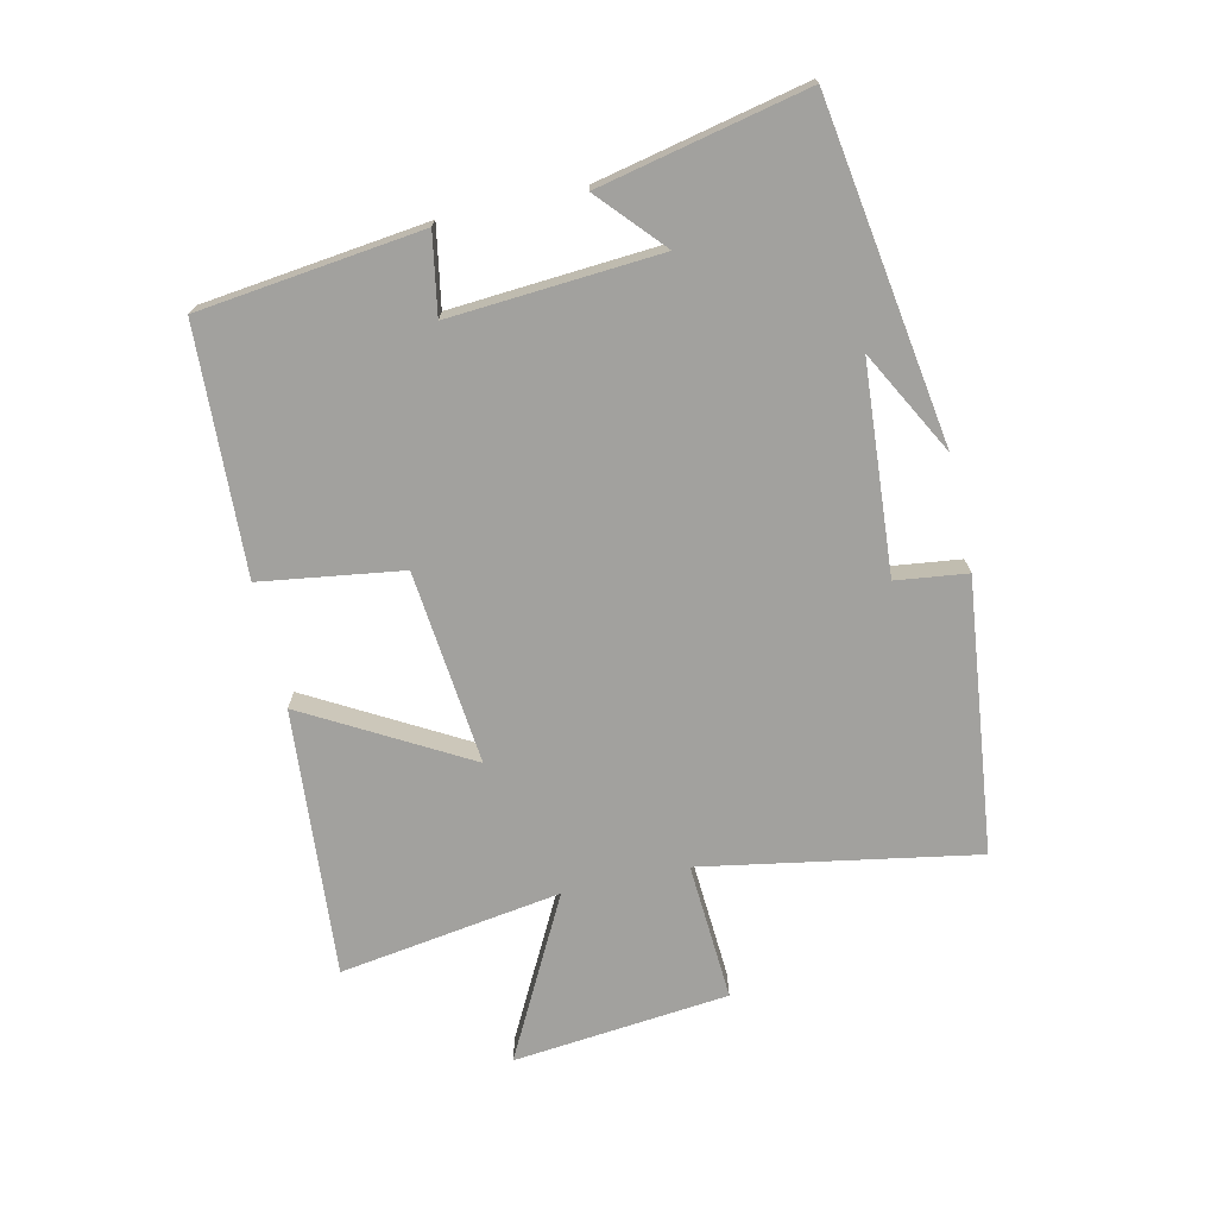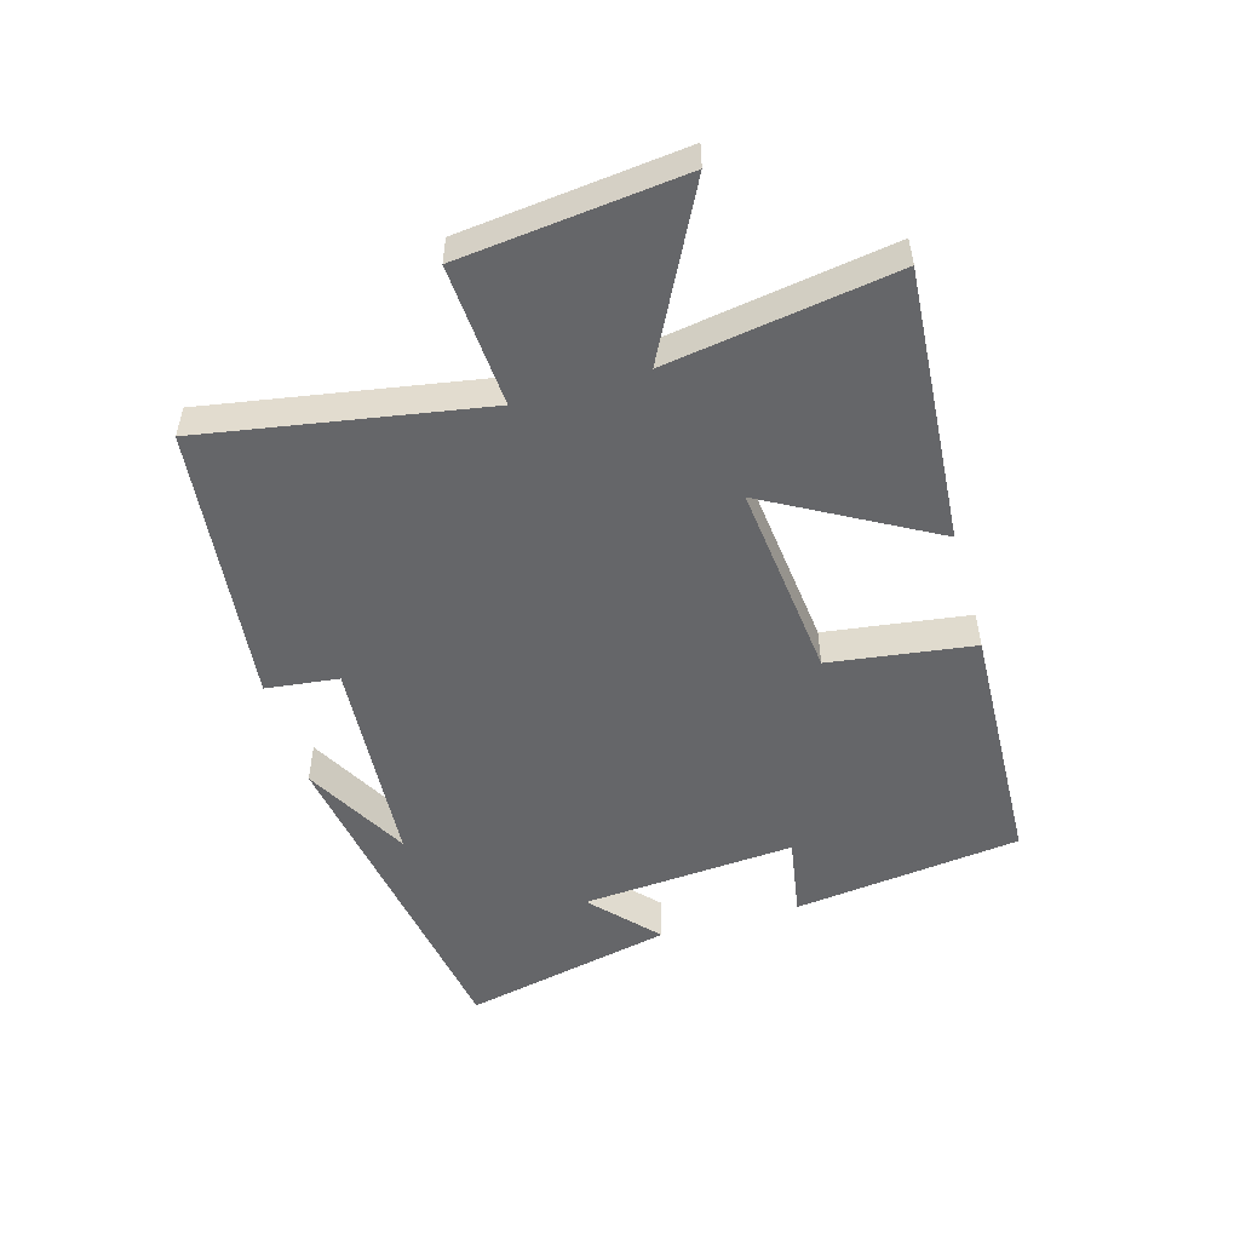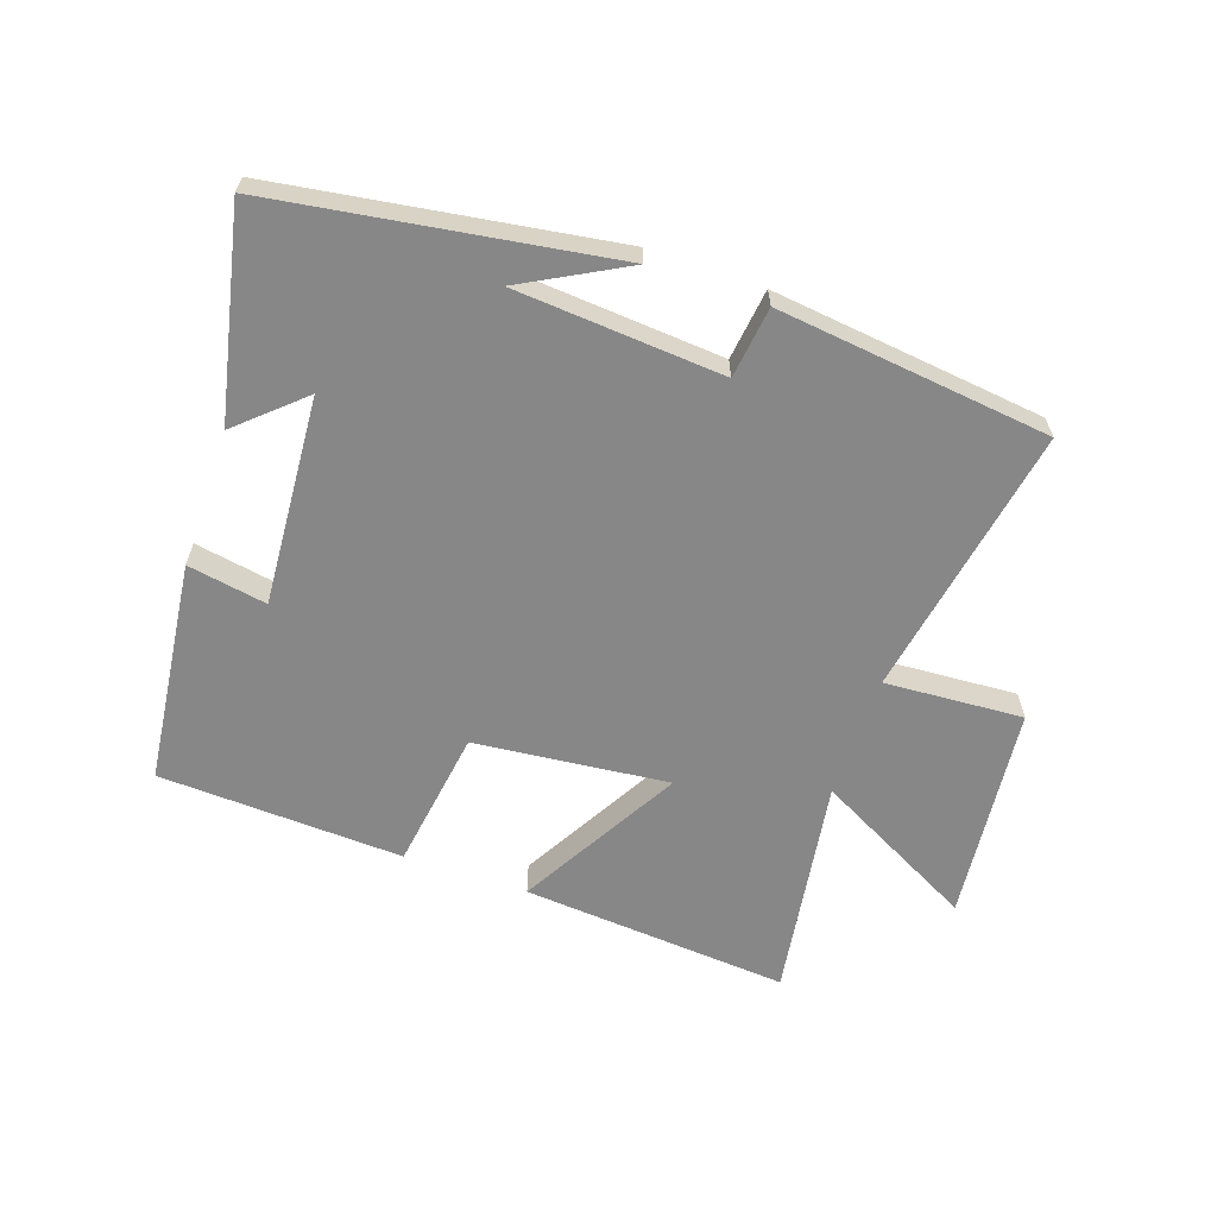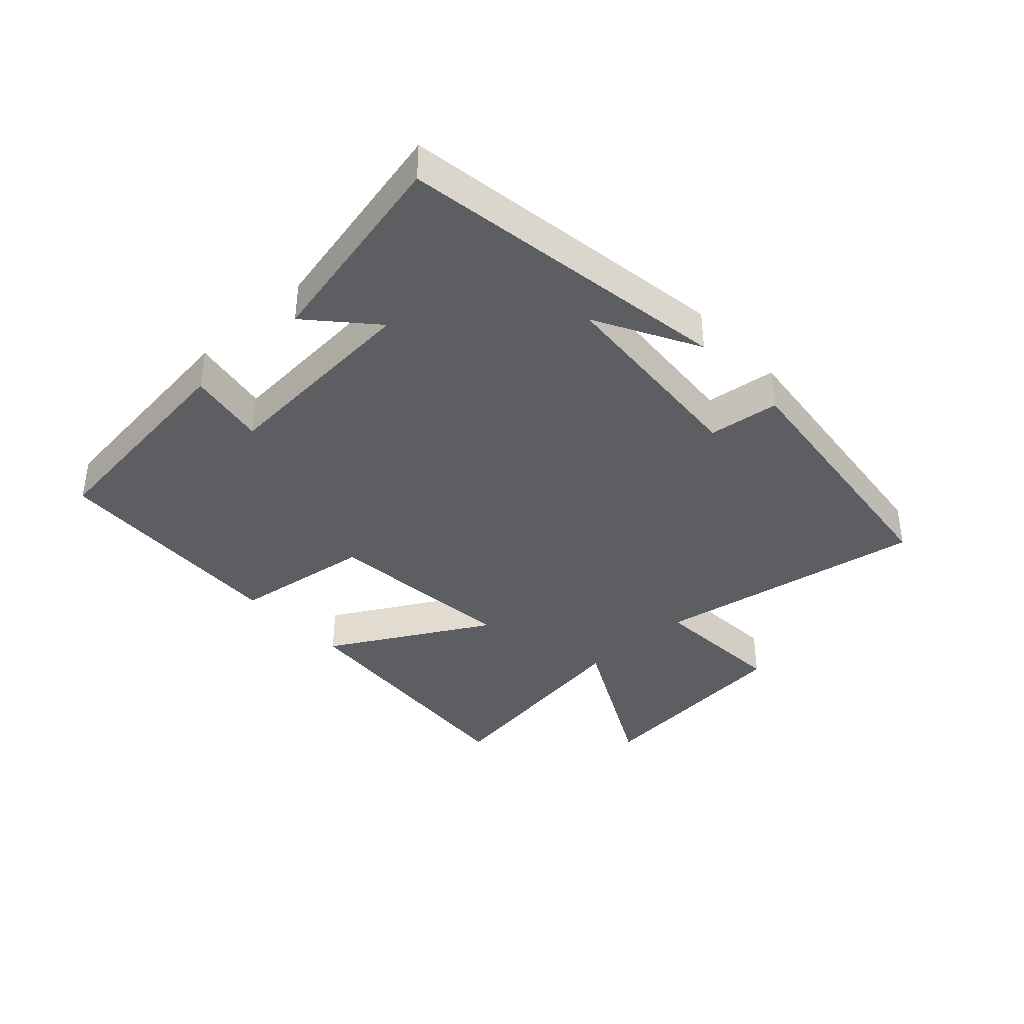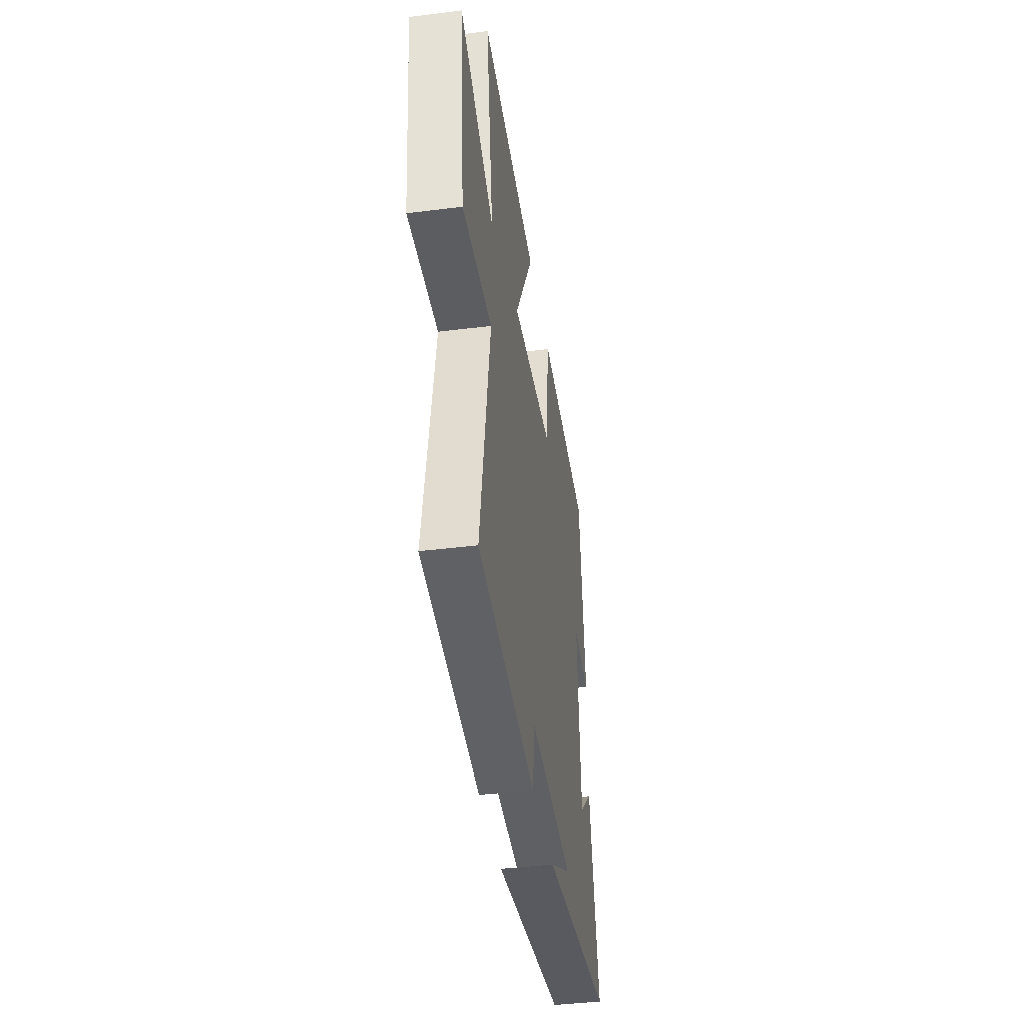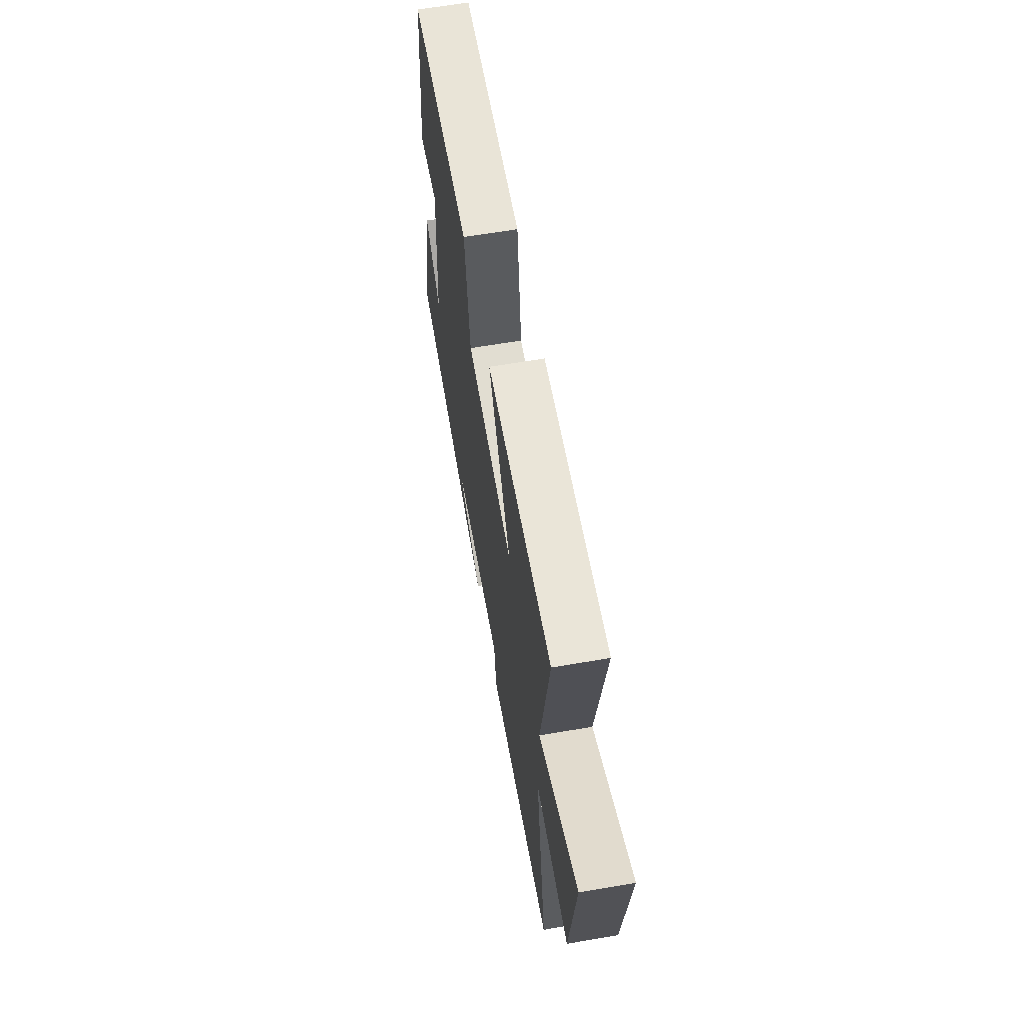
<metadata>
{"format":"obj","ext":"obj","renderer":"f3d","projection":"perspective","resolution":1024,"background":"white","views":[{"elev":-72.0,"azim":102.6,"up":"+Y"},{"elev":-51.9,"azim":-73.7,"up":"+Y"},{"elev":-62.4,"azim":160.9,"up":"+Y"},{"elev":-38.5,"azim":132.7,"up":"+Y"},{"elev":-40.7,"azim":-81.3,"up":"+Z"},{"elev":63.2,"azim":-99.9,"up":"+Z"}]}
</metadata>
<code>
v -0.554 0.07 0.533
v -0.128 0.07 0.5
v -0.272 0.07 0.244
v 0.036 0.07 0.276
v 0.068 0.07 0.5
v 0.457 0.07 0.483
v 0.5 0.07 0.129
v 0.374 0.07 0.151
v 0.398 0.07 -0.181
v 0.5 0.07 -0.089
v 0.572 0.07 -0.418
v 0.038 0.07 -0.5
v 0.202 0.07 -0.411
v -0.128 0.07 -0.387
v -0.142 0.07 -0.5
v -0.576 0.07 -0.45
v -0.5 0.07 -0.016
v -0.72 0.07 -0.03
v -0.756 0.07 0.314
v -0.5 0.07 0.18
v -0.554 0 0.533
v -0.128 0 0.5
v -0.272 0 0.244
v 0.036 0 0.276
v 0.068 0 0.5
v 0.457 0 0.483
v 0.5 0 0.129
v 0.374 0 0.151
v 0.398 0 -0.181
v 0.5 0 -0.089
v 0.572 0 -0.418
v 0.038 0 -0.5
v 0.202 0 -0.411
v -0.128 0 -0.387
v -0.142 0 -0.5
v -0.576 0 -0.45
v -0.5 0 -0.016
v -0.72 0 -0.03
v -0.756 0 0.314
v -0.5 0 0.18
f 17 18 19 20
f 14 15 16 17
f 13 14 17 20
f 11 12 13
f 9 10 11 13
f 8 9 13 20
f 5 6 7 8
f 4 5 8
f 3 4 8 20
f 1 2 3 20
f 40 39 38 37
f 37 36 35 34
f 40 37 34 33
f 33 32 31
f 33 31 30 29
f 40 33 29 28
f 28 27 26 25
f 28 25 24
f 40 28 24 23
f 40 23 22 21
f 1 21 22 2
f 2 22 23 3
f 3 23 24 4
f 4 24 25 5
f 5 25 26 6
f 6 26 27 7
f 7 27 28 8
f 8 28 29 9
f 9 29 30 10
f 10 30 31 11
f 11 31 32 12
f 12 32 33 13
f 13 33 34 14
f 14 34 35 15
f 15 35 36 16
f 16 36 37 17
f 17 37 38 18
f 18 38 39 19
f 19 39 40 20
f 20 40 21 1

</code>
